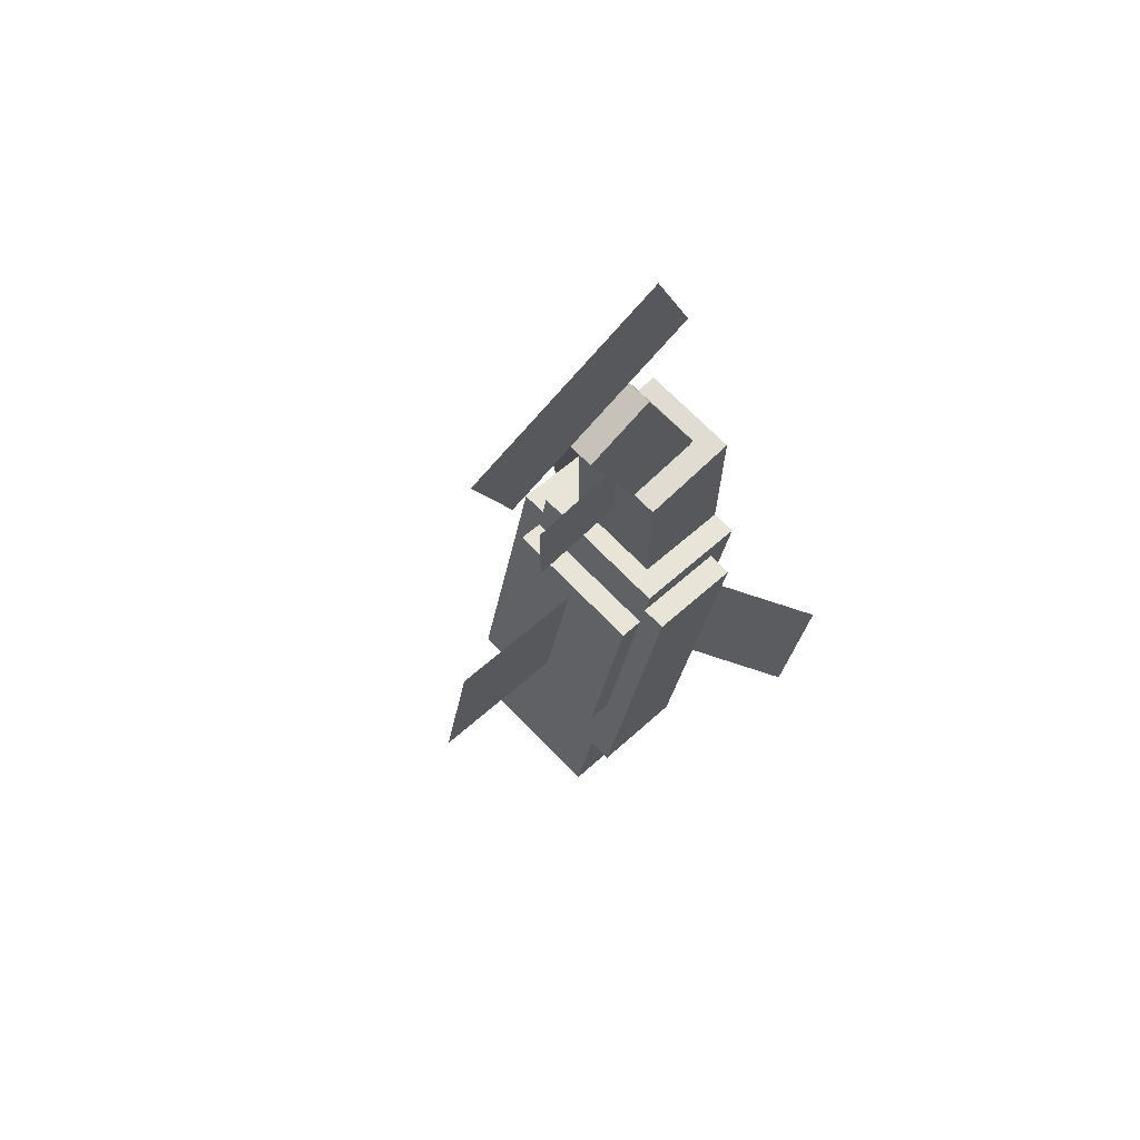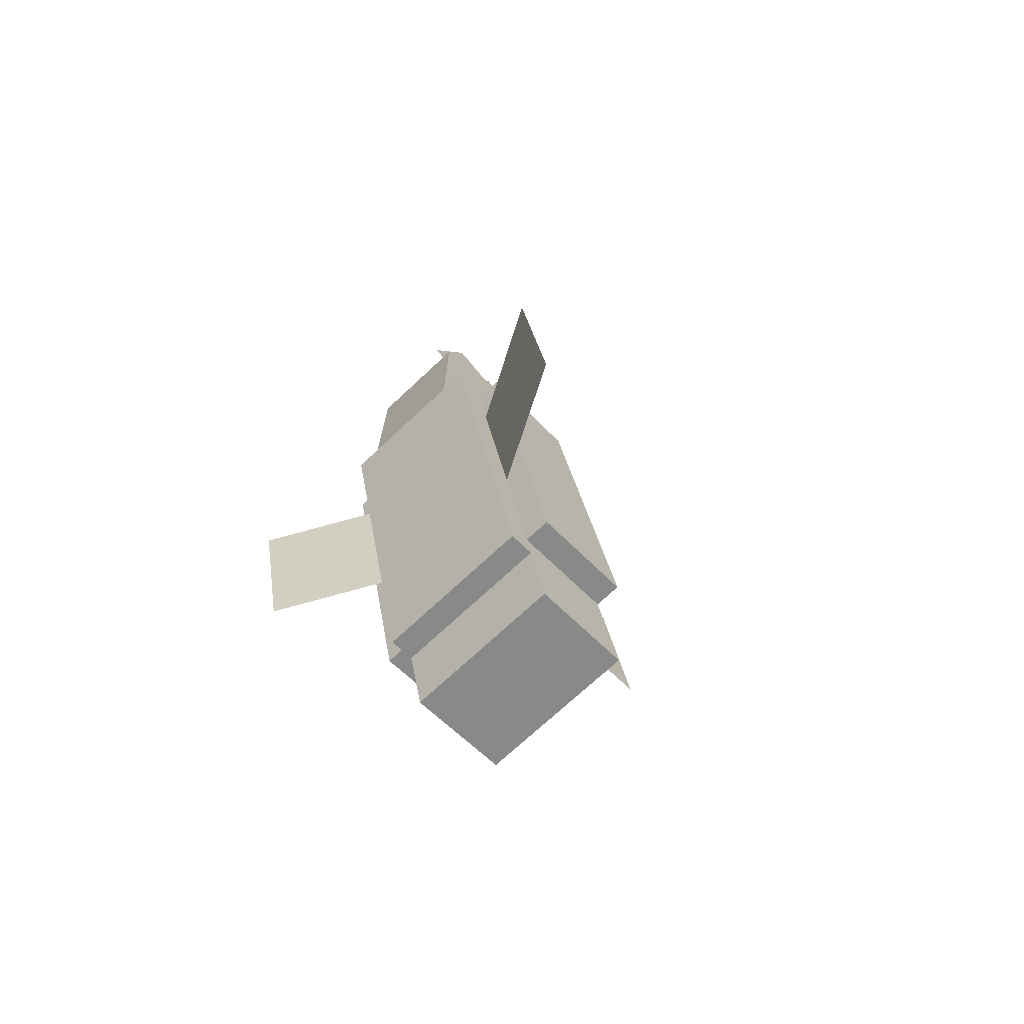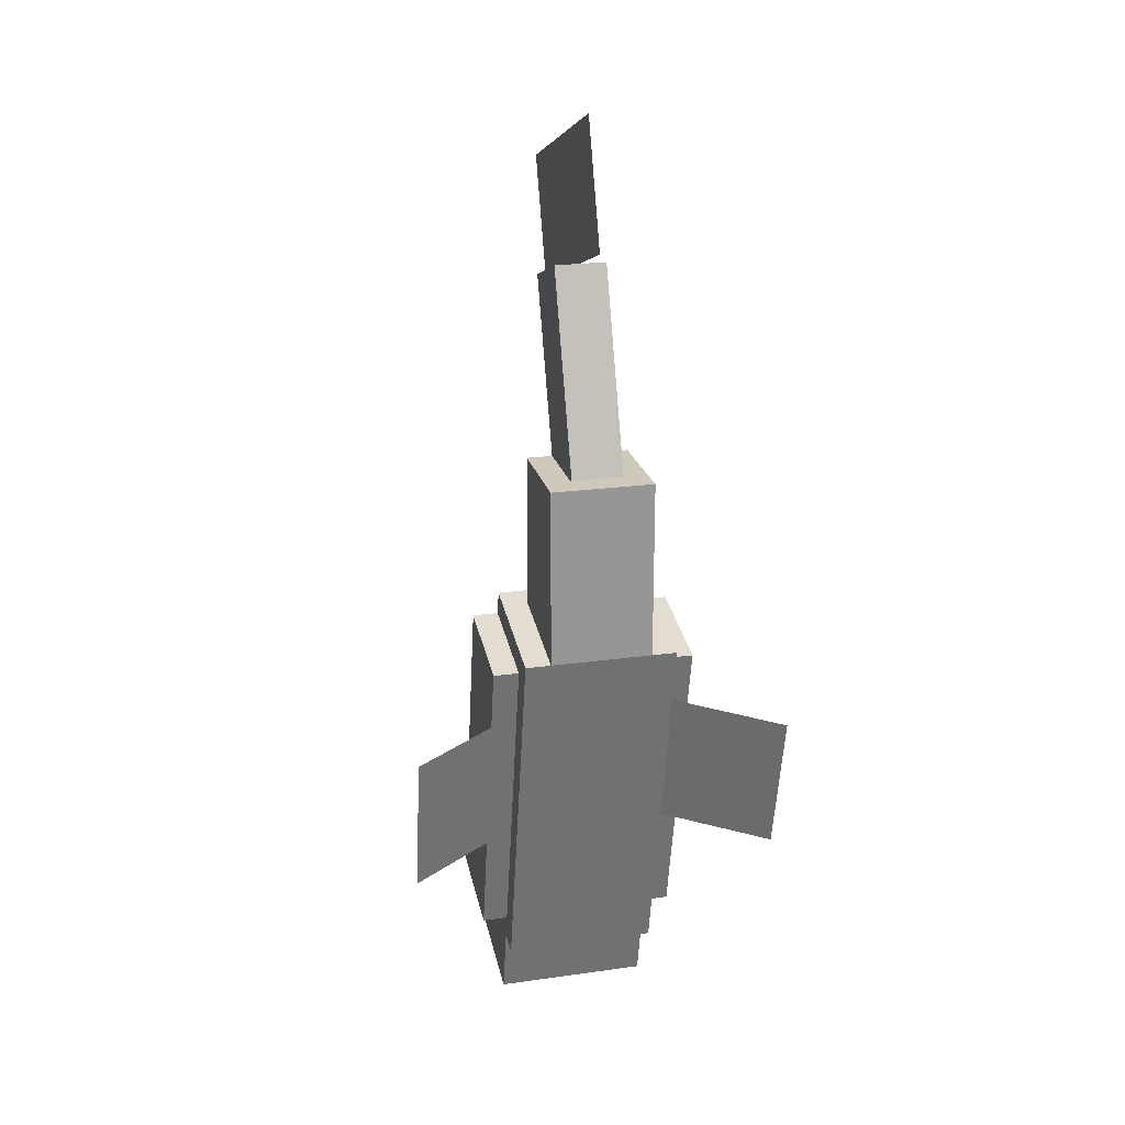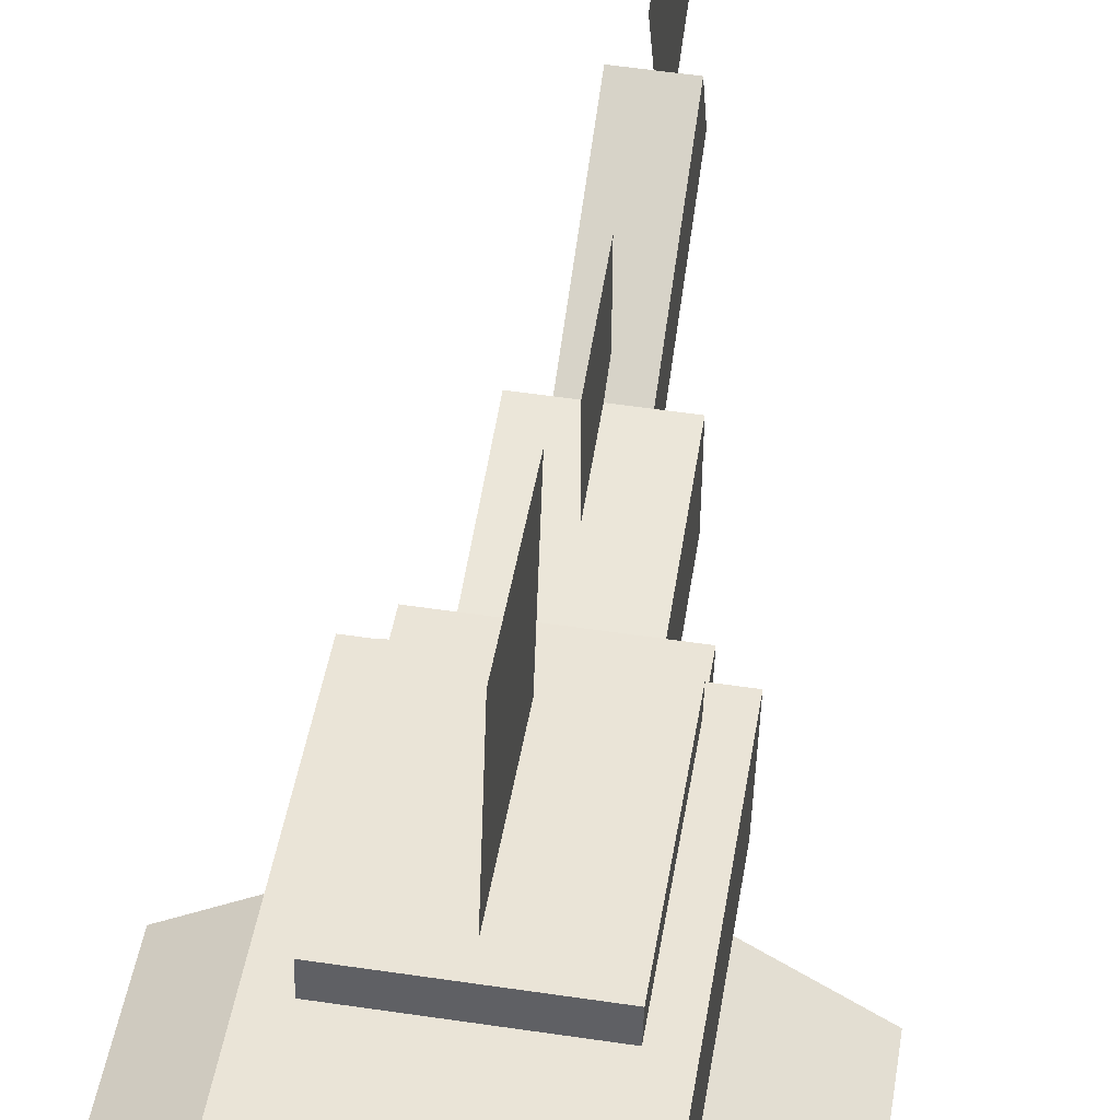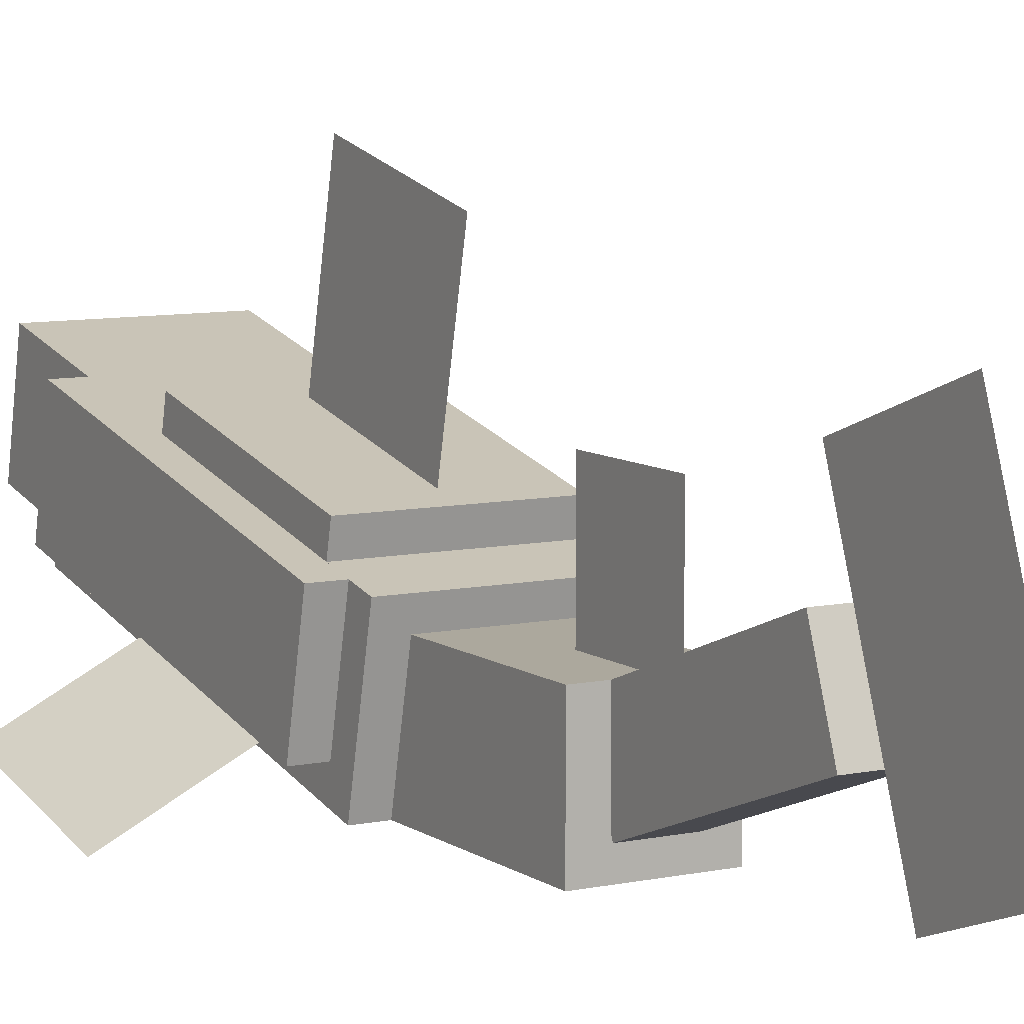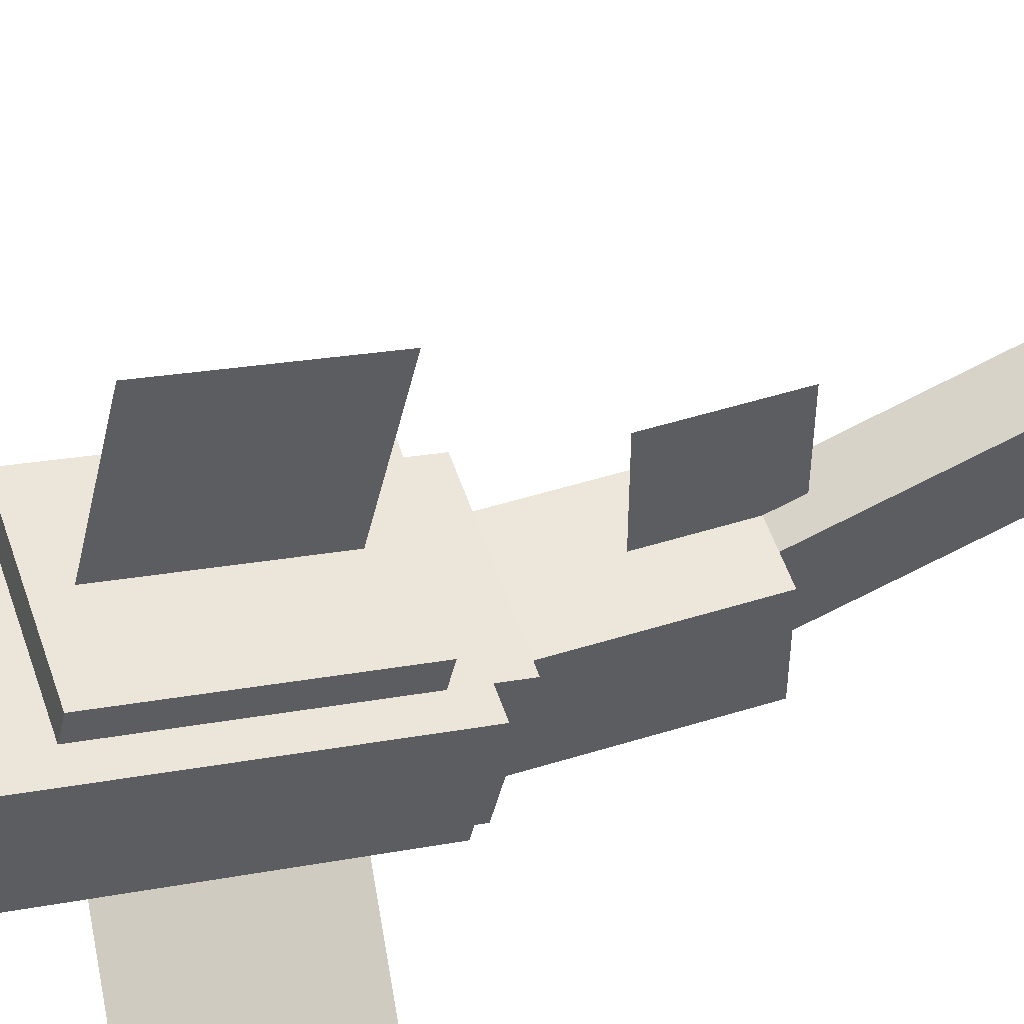
<metadata>
{"format":"obj","ext":"obj","renderer":"f3d","projection":"perspective","resolution":1024,"background":"white","views":[{"elev":69.3,"azim":-134.0,"up":"+Z"},{"elev":-71.9,"azim":43.1,"up":"+Z"},{"elev":22.3,"azim":-13.6,"up":"+Z"},{"elev":55.1,"azim":-171.1,"up":"+Y"},{"elev":8.6,"azim":-29.9,"up":"+Y"},{"elev":53.1,"azim":-108.3,"up":"+Y"}]}
</metadata>
<code>
o cube
v 0.125 0.3125 0.375
v 0.125 0.3125 -0.0625
v 0.125 0.0625 0.375
v 0.125 0.0625 -0.0625
v -0.125 0.3125 -0.0625
v -0.125 0.3125 0.375
v -0.125 0.0625 -0.0625
v -0.125 0.0625 0.375
f 4 7 5 2
f 3 4 2 1
f 8 3 1 6
f 7 8 6 5
f 6 1 2 5
f 7 4 3 8
o cube
v 0 0.5625 0.4375
v 0 0.5625 0.1875
v 0 0.3125 0.4375
v 0 0.3125 0.1875
v 0 0.5625 0.1875
v 0 0.5625 0.4375
v 0 0.3125 0.1875
v 0 0.3125 0.4375
f 12 15 13 10
f 11 12 10 9
f 16 11 9 14
f 15 16 14 13
f 14 9 10 13
f 15 12 11 16
o cube
v 0 0.7452 1.016
v 0 0.6383 0.722
v 0 0.2166 1.208
v 0 0.1097 0.9144
v 0 0.6383 0.722
v 0 0.7452 1.016
v 0 0.1097 0.9144
v 0 0.2166 1.208
f 20 23 21 18
f 19 20 18 17
f 24 19 17 22
f 23 24 22 21
f 22 17 18 21
f 23 20 19 24
o cube
v 0.0625 0.4621 0.7861
v 0.0625 0.2911 0.3163
v 0.0625 0.2859 0.8502
v 0.0625 0.1149 0.3804
v -0.0625 0.2911 0.3163
v -0.0625 0.4621 0.7861
v -0.0625 0.1149 0.3804
v -0.0625 0.2859 0.8502
f 28 31 29 26
f 27 28 26 25
f 32 27 25 30
f 31 32 30 29
f 30 25 26 29
f 31 28 27 32
o cube
v 0.1875 0.5705 -0.9101
v 0.1875 0.6111 -1.093
v 0.1875 0.3264 -0.9643
v 0.1875 0.367 -1.147
v -0.1875 0.6111 -1.093
v -0.1875 0.5705 -0.9101
v -0.1875 0.367 -1.147
v -0.1875 0.3264 -0.9643
f 36 39 37 34
f 35 36 34 33
f 40 35 33 38
f 39 40 38 37
f 38 33 34 37
f 39 36 35 40
o cube
v -0.1875 0.3811 -0.05588
v -0.1875 0.557 -0.8491
v -0.1875 0.137 -0.11
v -0.1875 0.3129 -0.9032
v -0.25 0.557 -0.8491
v -0.25 0.3811 -0.05588
v -0.25 0.3129 -0.9032
v -0.25 0.137 -0.11
f 44 47 45 42
f 43 44 42 41
f 48 43 41 46
f 47 48 46 45
f 46 41 42 45
f 47 44 43 48
o cube
v 0.1875 0.3676 0.005137
v 0.1875 0.5705 -0.9101
v 0.1875 0.0625 -0.0625
v 0.1875 0.2654 -0.9778
v -0.1875 0.5705 -0.9101
v -0.1875 0.3676 0.005137
v -0.1875 0.2654 -0.9778
v -0.1875 0.0625 -0.0625
f 52 55 53 50
f 51 52 50 49
f 56 51 49 54
f 55 56 54 53
f 54 49 50 53
f 55 52 51 56
o cube
v 0.1875 0.4557 -0.1034
v 0.1875 0.5639 -0.5915
v 0.1875 0.3946 -0.1169
v 0.1875 0.5029 -0.605
v -0.1875 0.5639 -0.5915
v -0.1875 0.4557 -0.1034
v -0.1875 0.5029 -0.605
v -0.1875 0.3946 -0.1169
f 60 63 61 58
f 59 60 58 57
f 64 59 57 62
f 63 64 62 61
f 62 57 58 61
f 63 60 59 64
o cube
v 0 0.8353 -0.08323
v 0 0.9165 -0.4493
v 0 0.4692 -0.1644
v 0 0.5504 -0.5305
v 0 0.9165 -0.4493
v 0 0.8353 -0.08323
v 0 0.5504 -0.5305
v 0 0.4692 -0.1644
f 68 71 69 66
f 67 68 66 65
f 72 67 65 70
f 71 72 70 69
f 70 65 66 69
f 71 68 67 72
o cube
v -0.4581 0.01155 -0.2658
v -0.4581 0.09272 -0.632
v -0.1875 0.1641 -0.232
v -0.1875 0.2453 -0.5981
v -0.4581 0.09272 -0.632
v -0.4581 0.01155 -0.2658
v -0.1875 0.2453 -0.5981
v -0.1875 0.1641 -0.232
f 76 79 77 74
f 75 76 74 73
f 80 75 73 78
f 79 80 78 77
f 78 73 74 77
f 79 76 75 80
o cube
v 0.25 0.3811 -0.05588
v 0.25 0.557 -0.8491
v 0.25 0.137 -0.11
v 0.25 0.3129 -0.9032
v 0.1875 0.557 -0.8491
v 0.1875 0.3811 -0.05588
v 0.1875 0.3129 -0.9032
v 0.1875 0.137 -0.11
f 84 87 85 82
f 83 84 82 81
f 88 83 81 86
f 87 88 86 85
f 86 81 82 85
f 87 84 83 88
o cube
v 0.4581 0.01155 -0.2658
v 0.4581 0.09272 -0.632
v 0.1875 0.1641 -0.232
v 0.1875 0.2453 -0.5981
v 0.4581 0.09272 -0.632
v 0.4581 0.01155 -0.2658
v 0.1875 0.2453 -0.5981
v 0.1875 0.1641 -0.232
f 92 95 93 90
f 91 92 90 89
f 96 91 89 94
f 95 96 94 93
f 94 89 90 93
f 95 92 91 96

</code>
